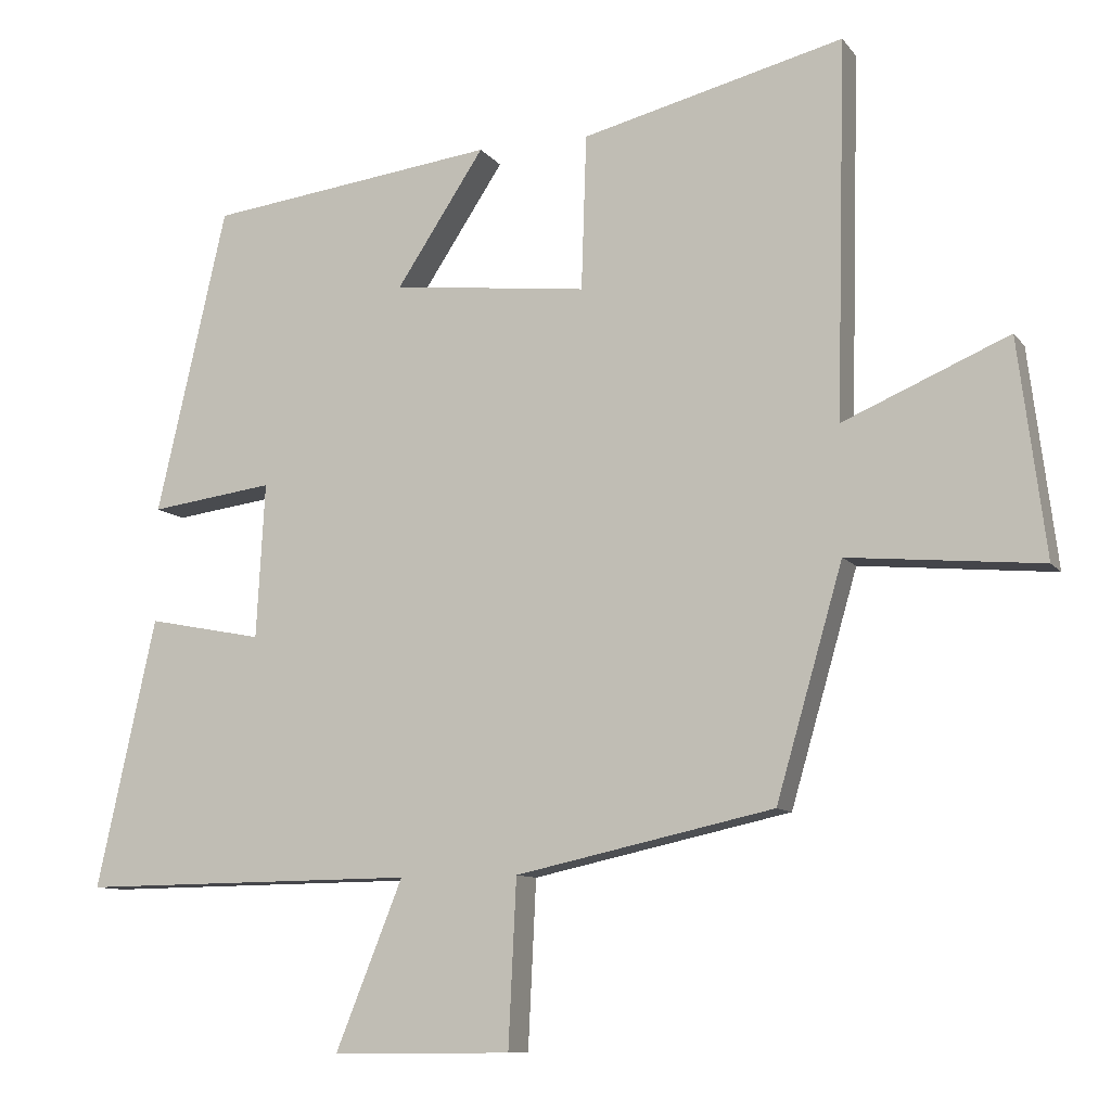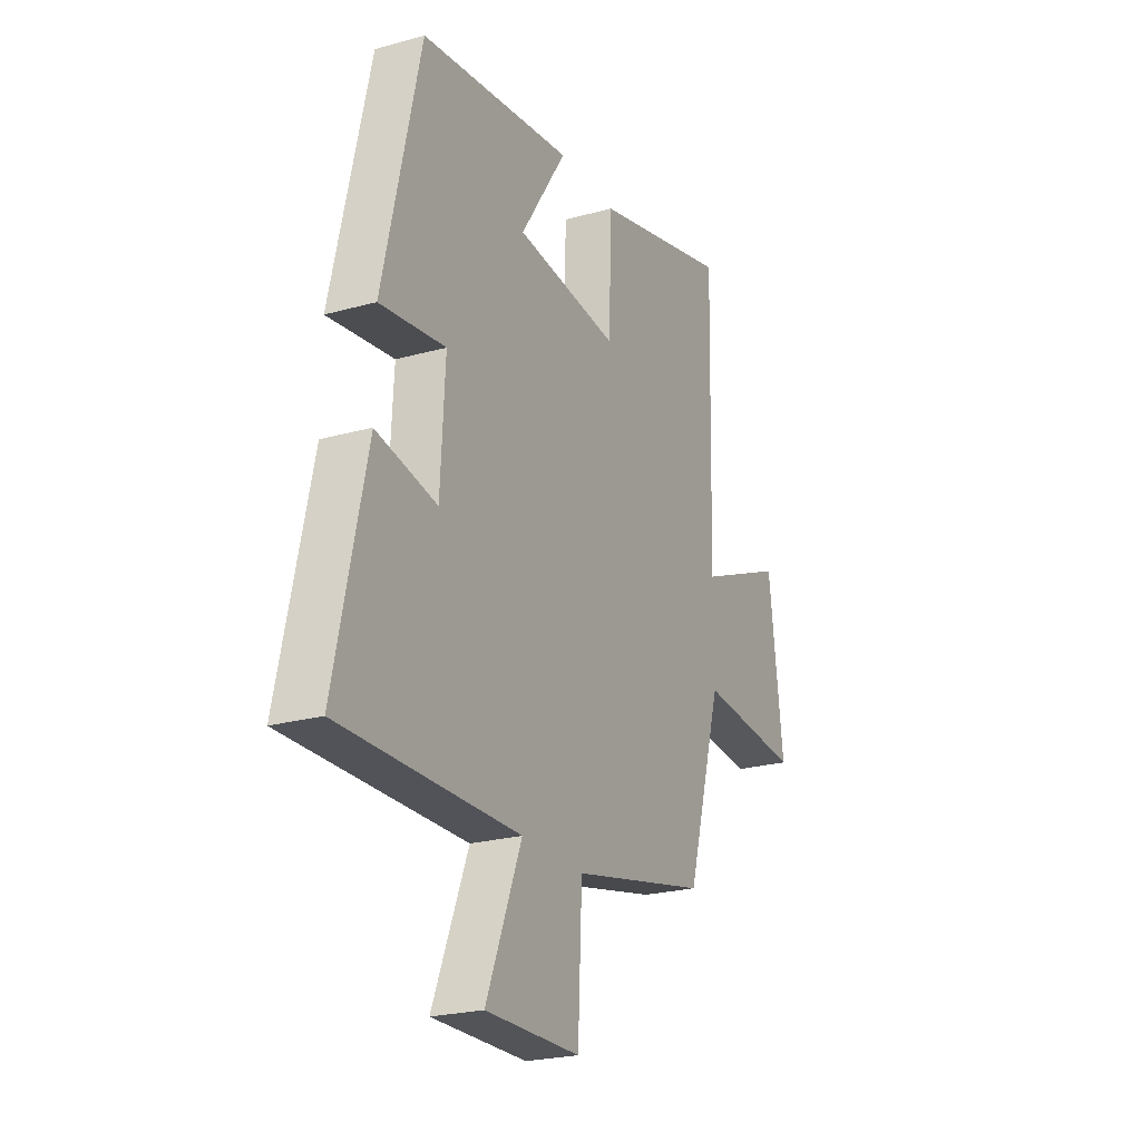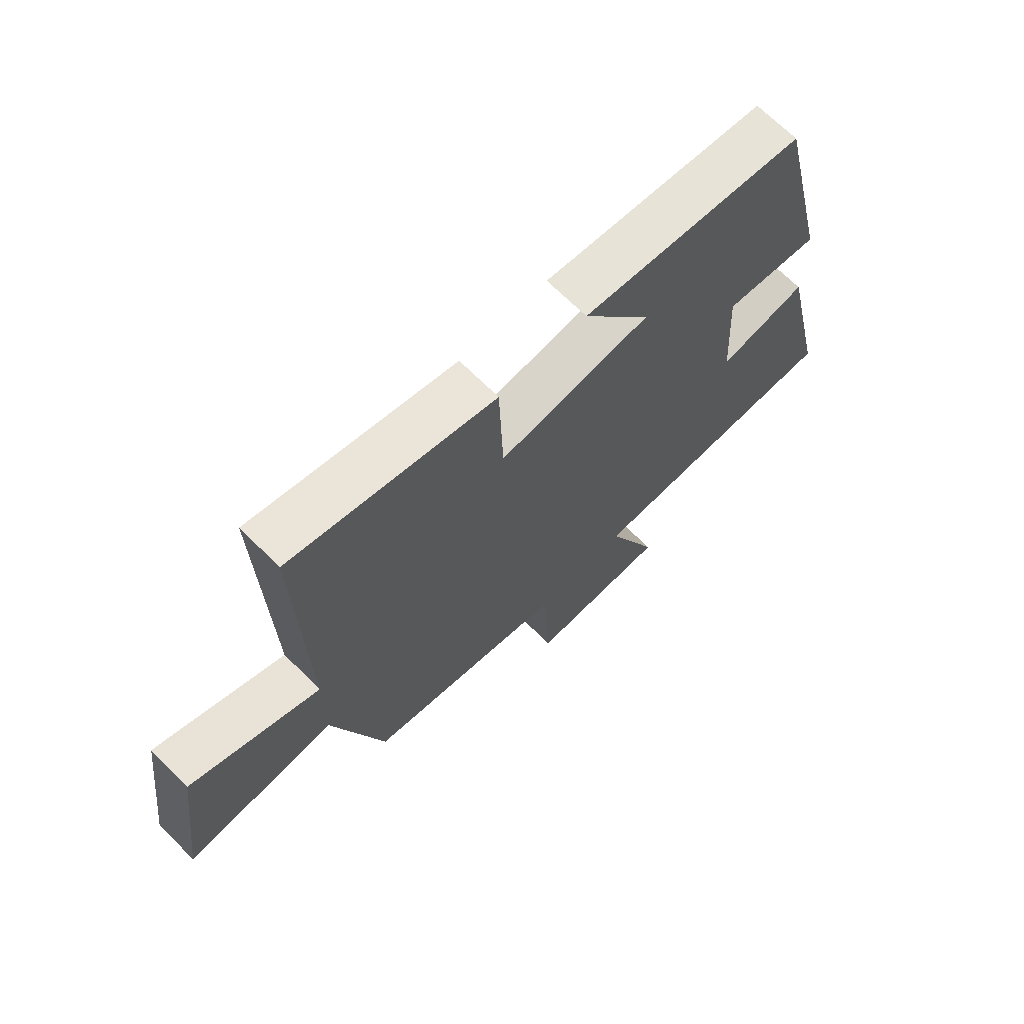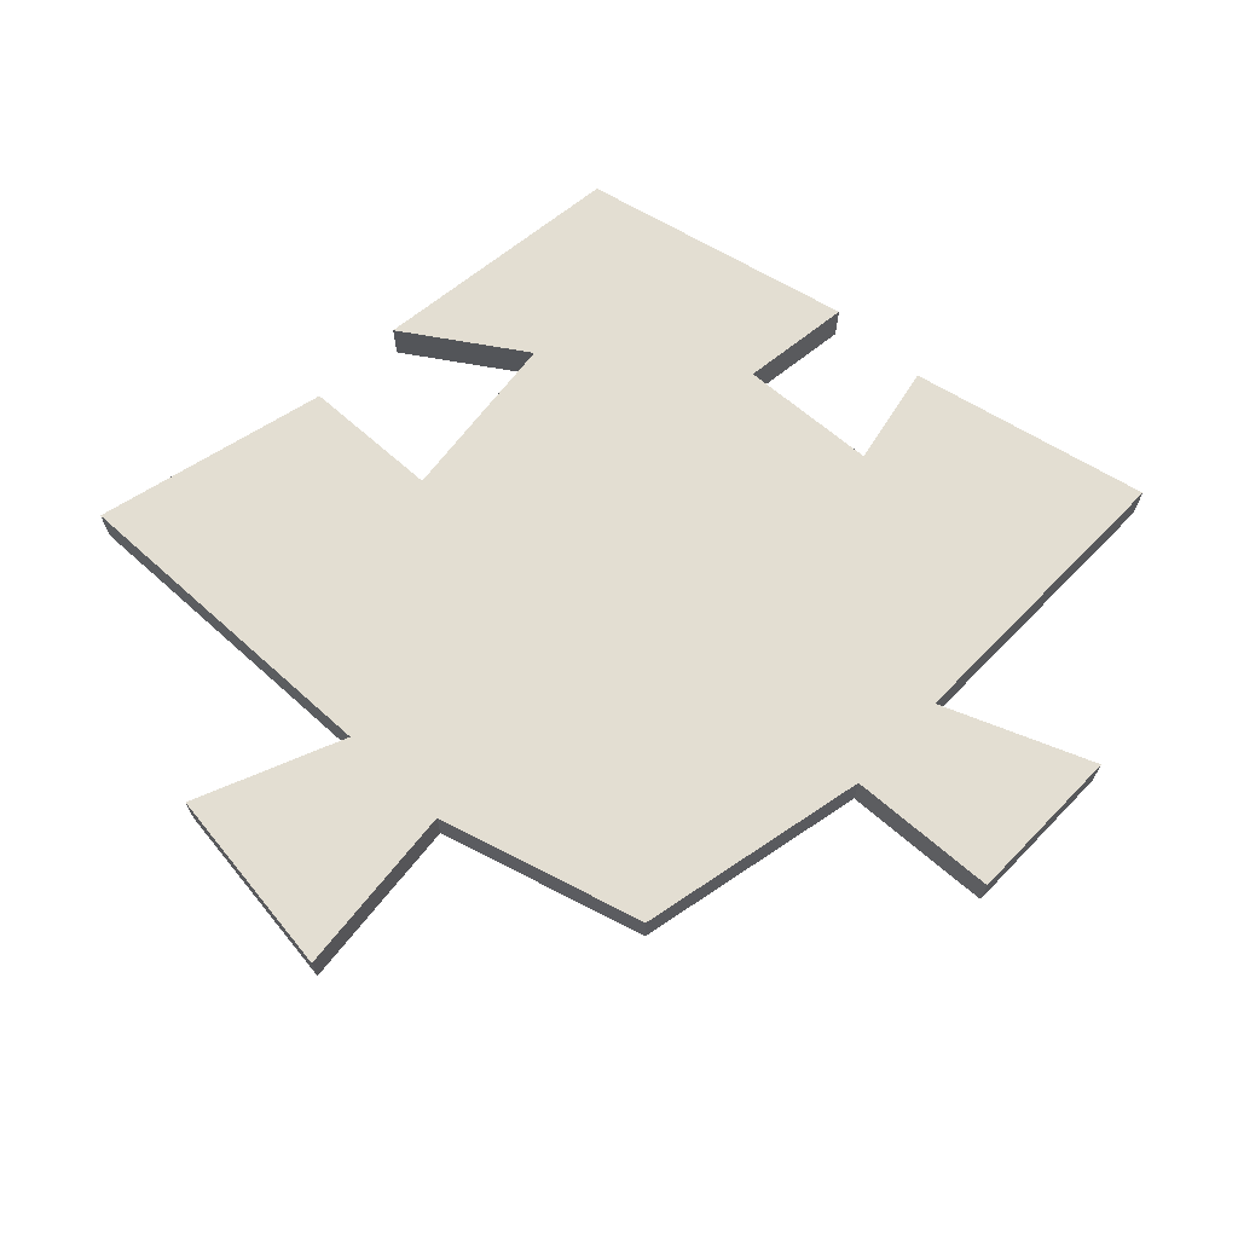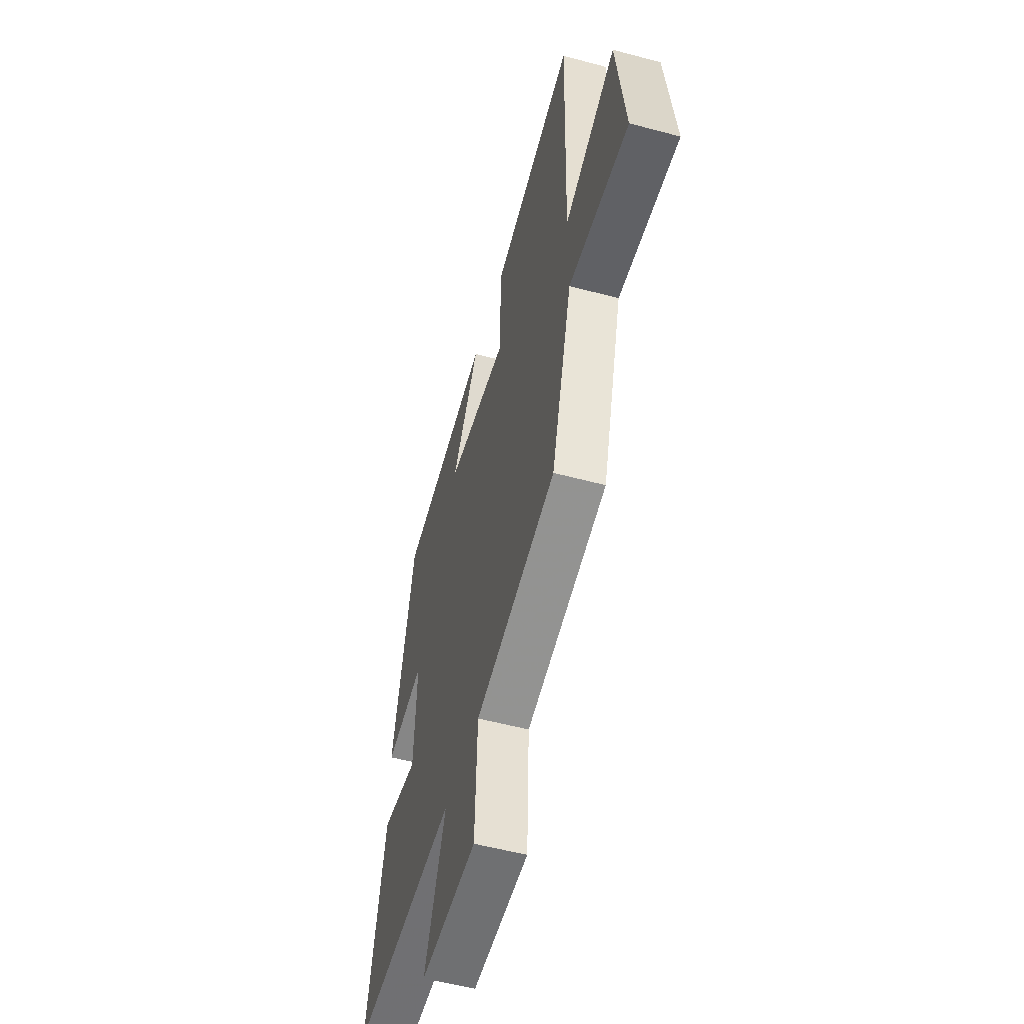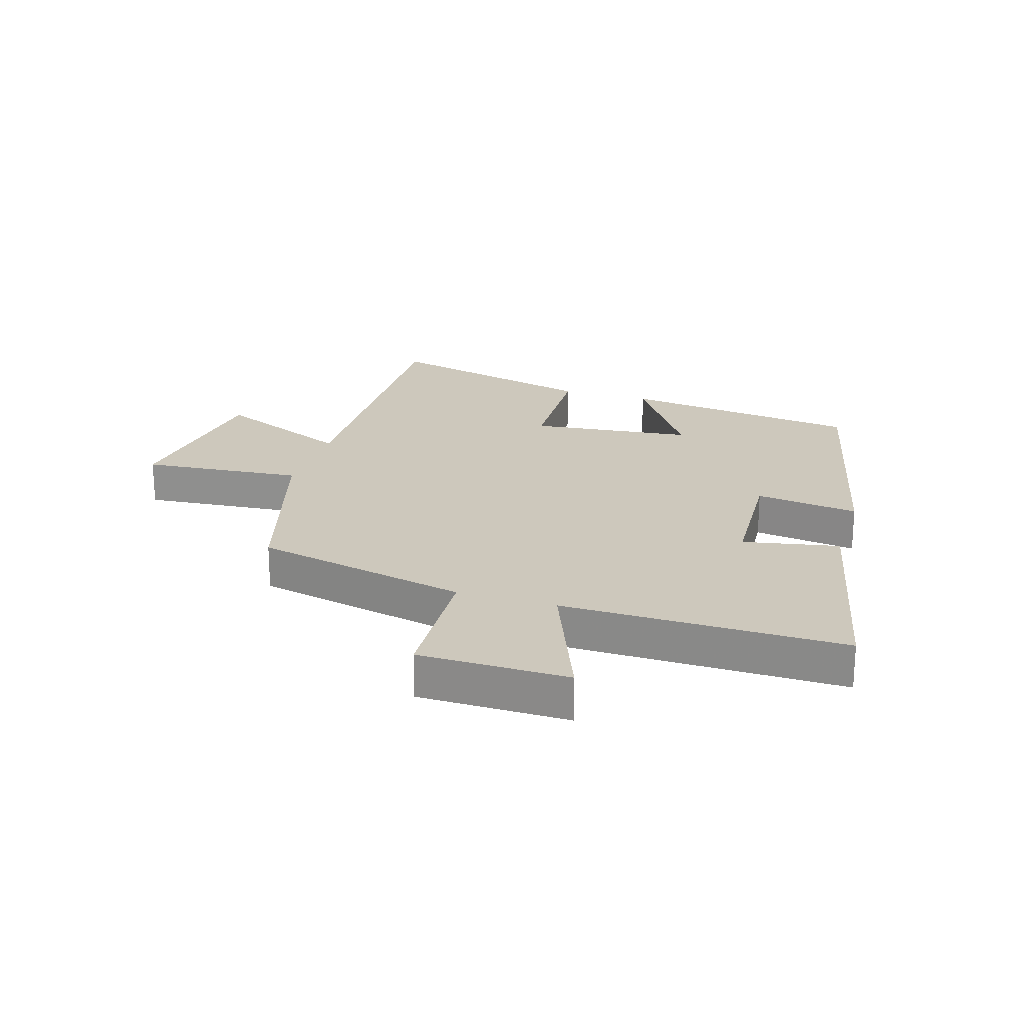
<metadata>
{"format":"obj","ext":"obj","renderer":"f3d","projection":"perspective","resolution":1024,"background":"white","views":[{"elev":-9.7,"azim":21.3,"up":"+Z"},{"elev":-23.3,"azim":-64.7,"up":"+Z"},{"elev":69.0,"azim":134.8,"up":"+Z"},{"elev":67.5,"azim":133.6,"up":"+Y"},{"elev":-54.4,"azim":74.1,"up":"+Z"},{"elev":22.2,"azim":-162.7,"up":"+Y"}]}
</metadata>
<code>
v -0.582 0.07 -0.505
v -0.5 0.07 -0.133
v -0.341 0.07 -0.164
v -0.329 0.07 0.05
v -0.5 0.07 0.027
v -0.403 0.07 0.449
v -0.005 0.07 0.5
v -0.126 0.07 0.316
v 0.144 0.07 0.286
v 0.151 0.07 0.5
v 0.513 0.07 0.591
v 0.5 0.07 0.072
v 0.729 0.07 0.17
v 0.767 0.07 -0.128
v 0.5 0.07 -0.104
v 0.408 0.07 -0.422
v 0.051 0.07 -0.5
v 0.04 0.07 -0.73
v -0.208 0.07 -0.732
v -0.115 0.07 -0.5
v -0.582 0 -0.505
v -0.5 0 -0.133
v -0.341 0 -0.164
v -0.329 0 0.05
v -0.5 0 0.027
v -0.403 0 0.449
v -0.005 0 0.5
v -0.126 0 0.316
v 0.144 0 0.286
v 0.151 0 0.5
v 0.513 0 0.591
v 0.5 0 0.072
v 0.729 0 0.17
v 0.767 0 -0.128
v 0.5 0 -0.104
v 0.408 0 -0.422
v 0.051 0 -0.5
v 0.04 0 -0.73
v -0.208 0 -0.732
v -0.115 0 -0.5
f 17 18 19 20
f 15 16 17 20
f 15 20 1
f 12 13 14 15
f 12 15 1
f 9 10 11 12
f 8 9 12
f 5 6 7 8
f 4 5 8
f 3 4 8 12
f 1 2 3
f 1 3 12
f 40 39 38 37
f 40 37 36 35
f 21 40 35
f 35 34 33 32
f 21 35 32
f 32 31 30 29
f 32 29 28
f 28 27 26 25
f 28 25 24
f 32 28 24 23
f 23 22 21
f 32 23 21
f 1 21 22 2
f 2 22 23 3
f 3 23 24 4
f 4 24 25 5
f 5 25 26 6
f 6 26 27 7
f 7 27 28 8
f 8 28 29 9
f 9 29 30 10
f 10 30 31 11
f 11 31 32 12
f 12 32 33 13
f 13 33 34 14
f 14 34 35 15
f 15 35 36 16
f 16 36 37 17
f 17 37 38 18
f 18 38 39 19
f 19 39 40 20
f 20 40 21 1

</code>
